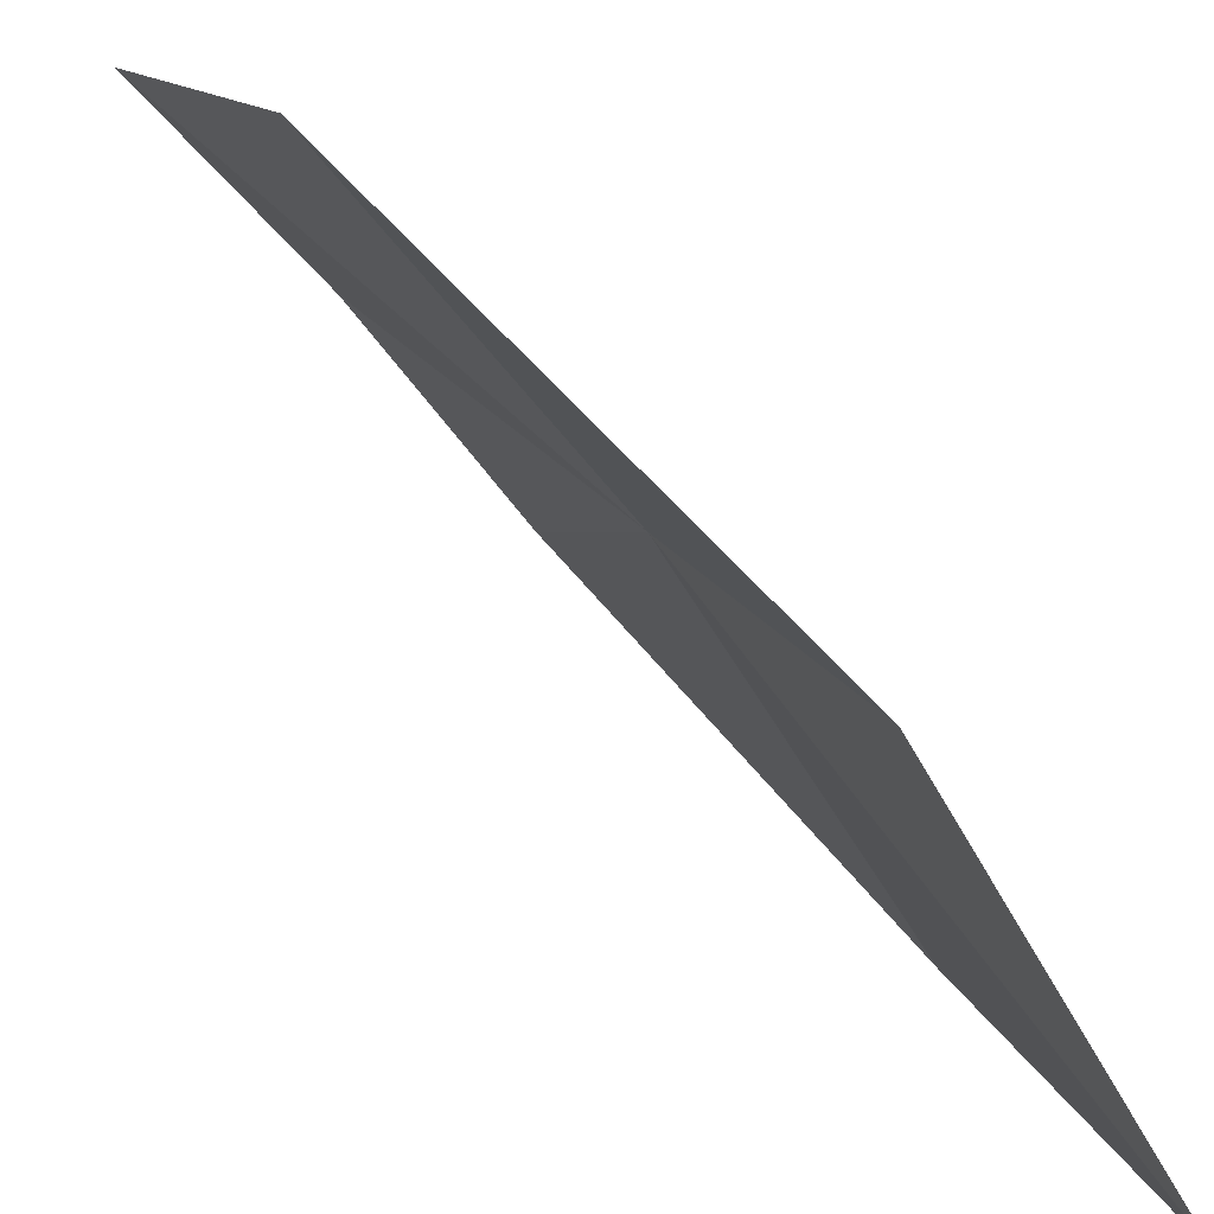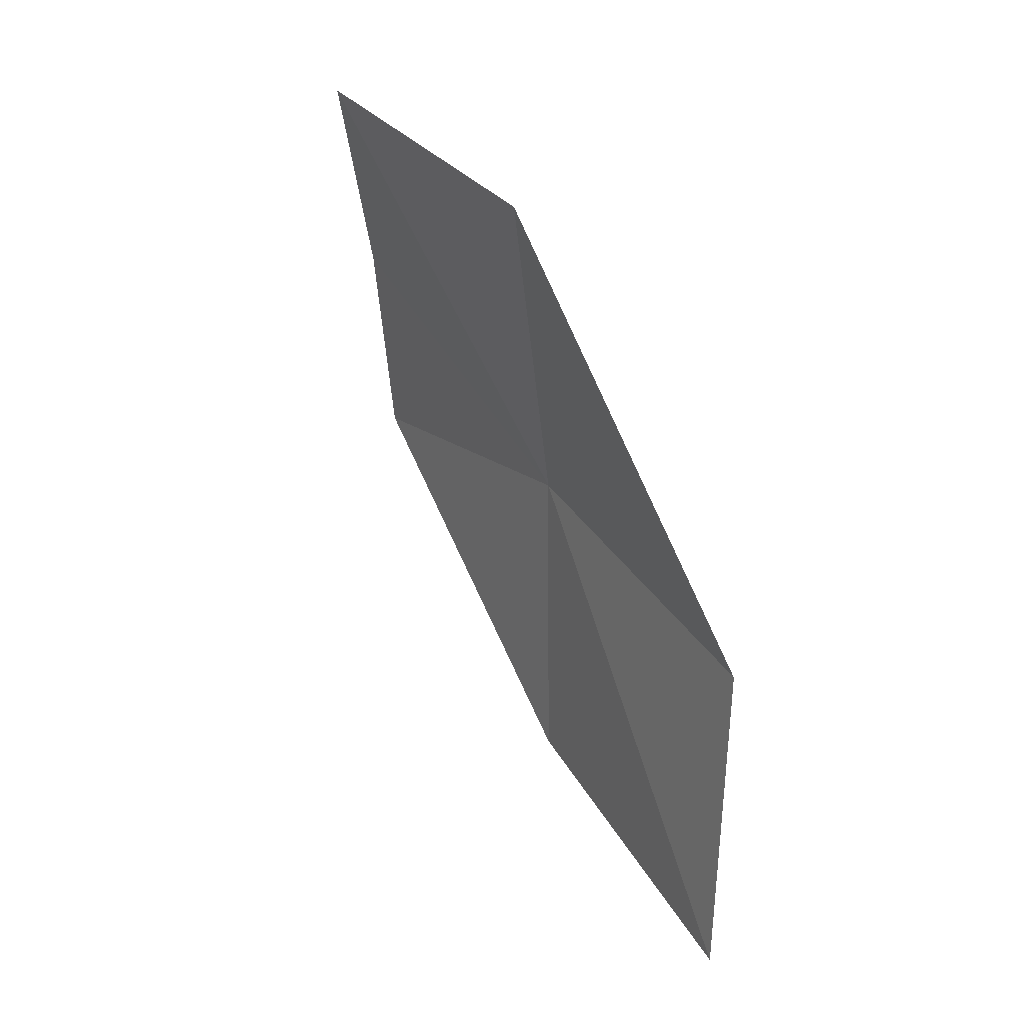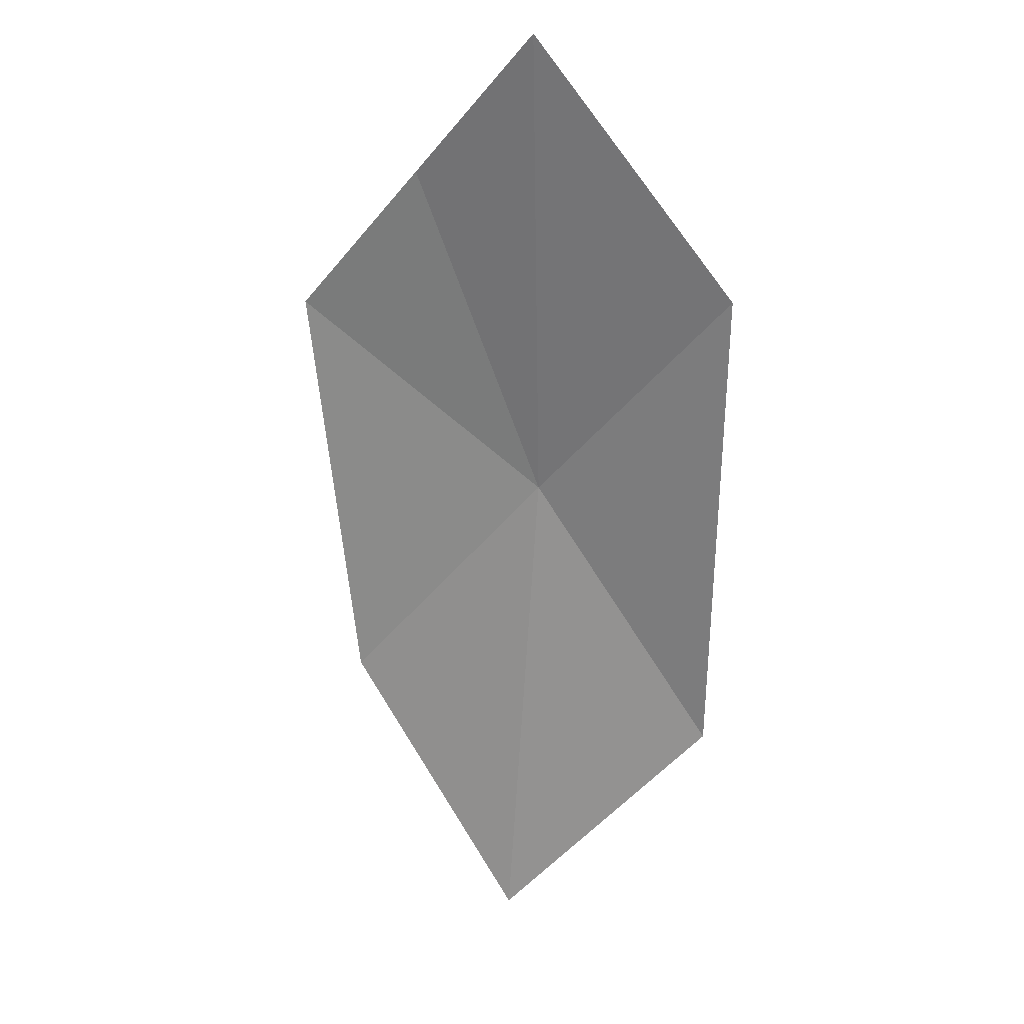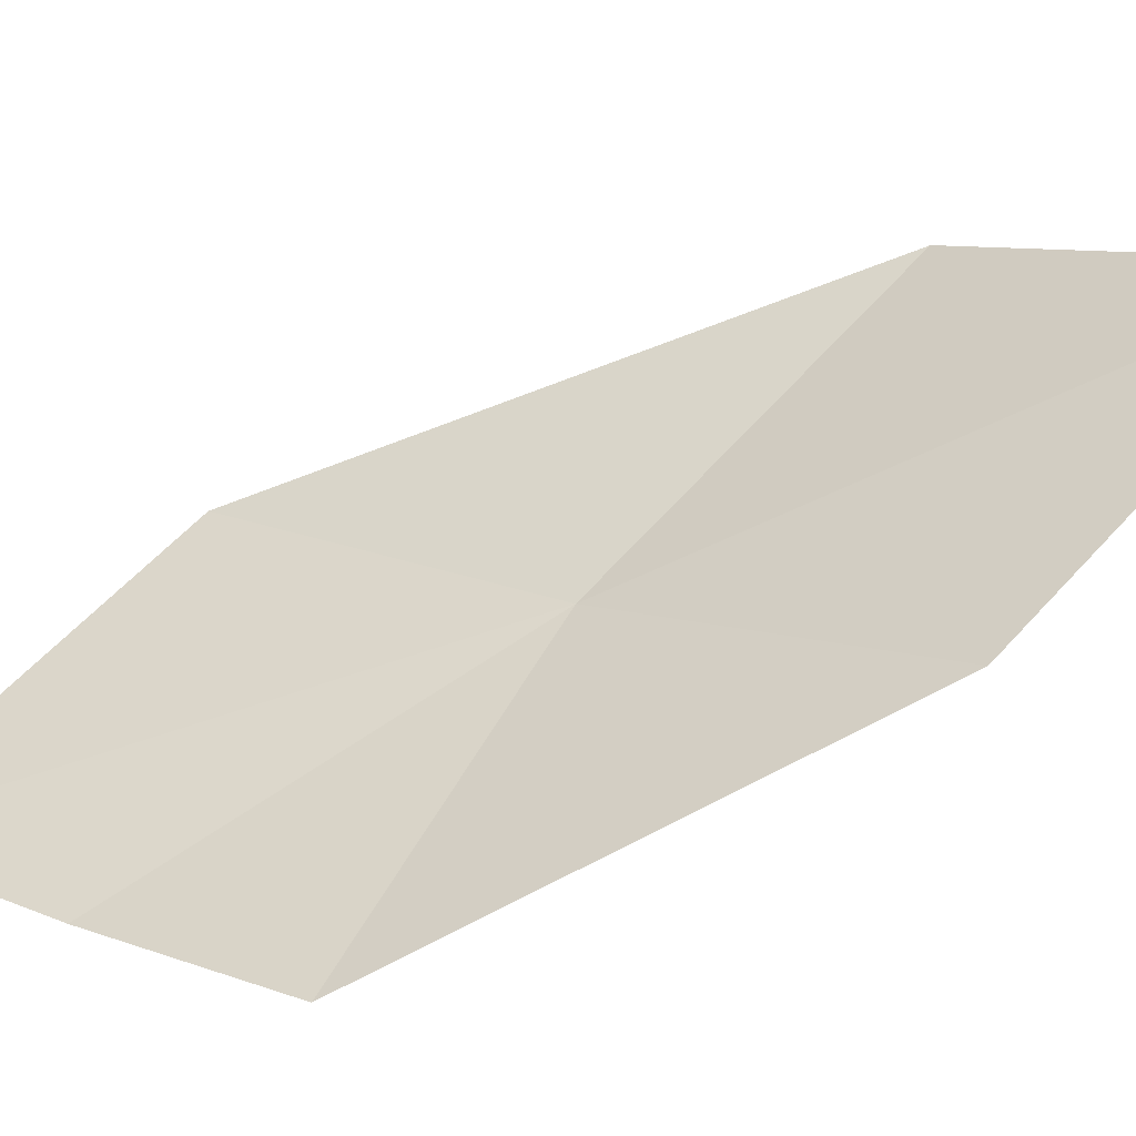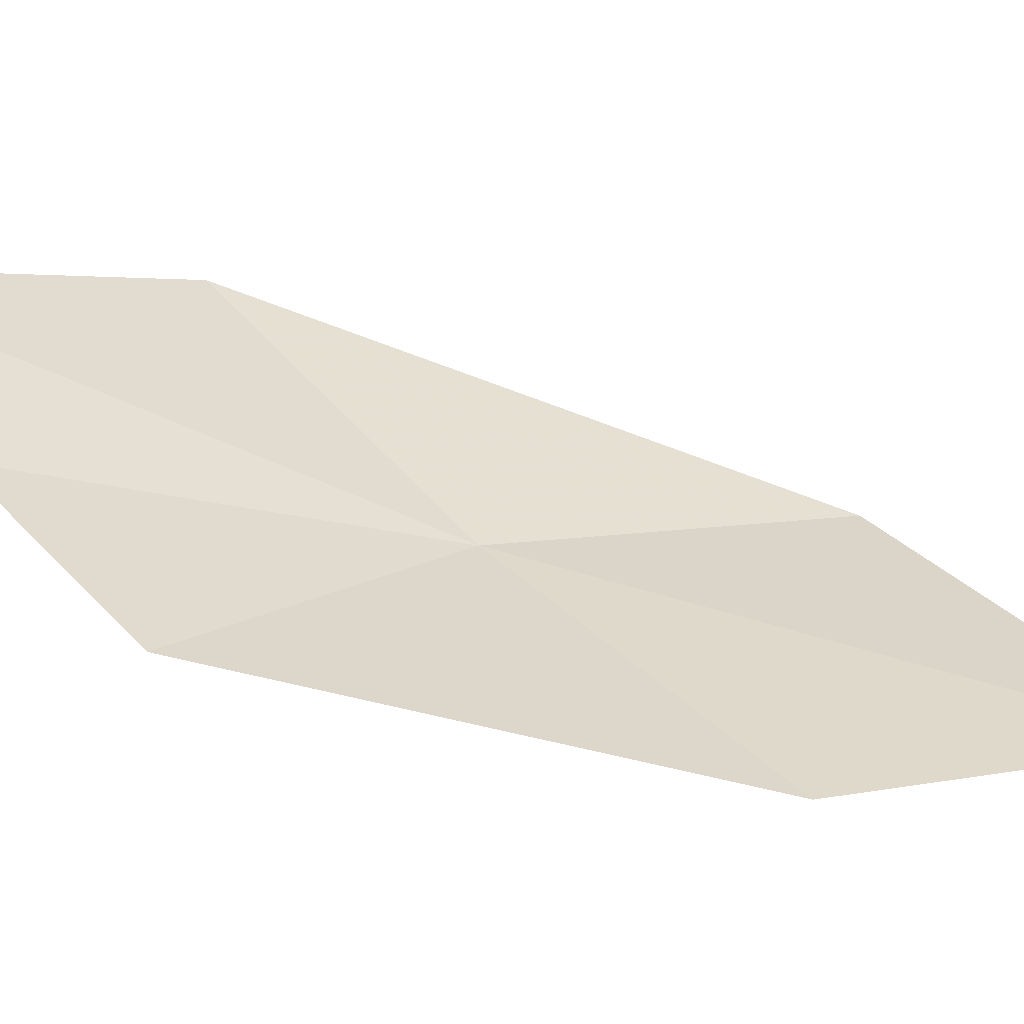
<metadata>
{"format":"obj","ext":"obj","renderer":"f3d","projection":"perspective","resolution":1024,"background":"white","views":[{"elev":54.1,"azim":172.1,"up":"+Y"},{"elev":-29.2,"azim":144.7,"up":"+Z"},{"elev":-3.6,"azim":90.1,"up":"+Z"},{"elev":-63.6,"azim":143.0,"up":"+Y"},{"elev":-74.1,"azim":100.7,"up":"+Y"}]}
</metadata>
<code>
v -8.104 1.508 21.74
v -7.724 1.911 22.1
v -7.518 1.491 22.61
v -7.78 1.243 22.39
v -8.014 0.9841 22.15
v -8.412 1.082 21.34
v -8.279 1.895 21.16
v -8.575 1.439 20.74
f 1 3 2
f 1 4 3
f 1 5 4
f 1 6 5
f 1 2 7
f 1 7 8
f 1 8 6

</code>
